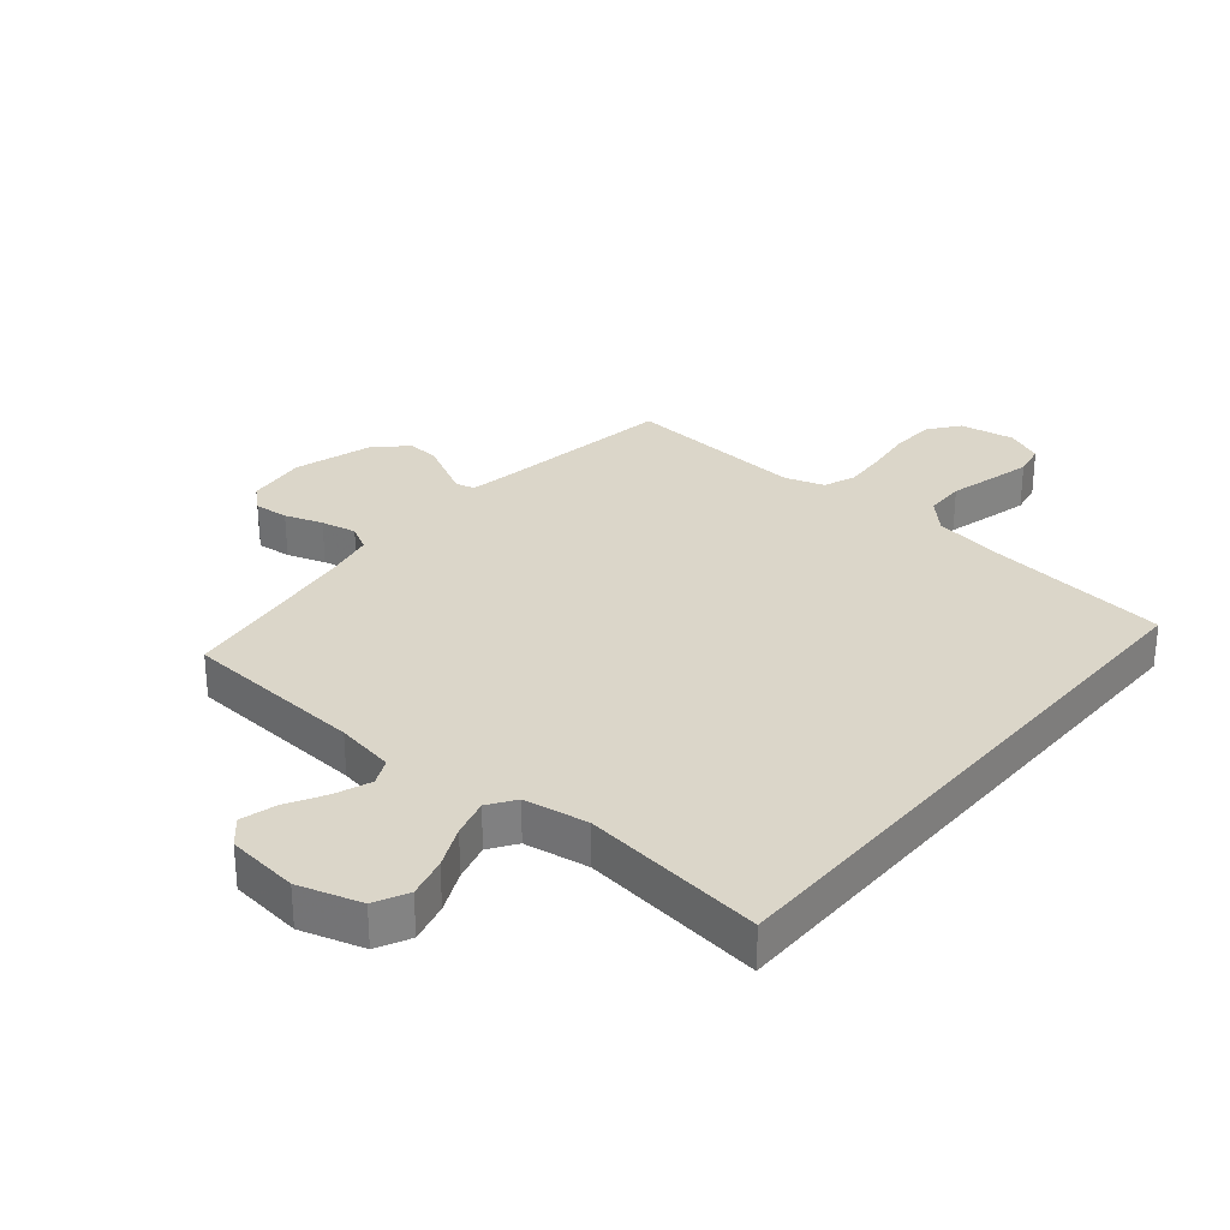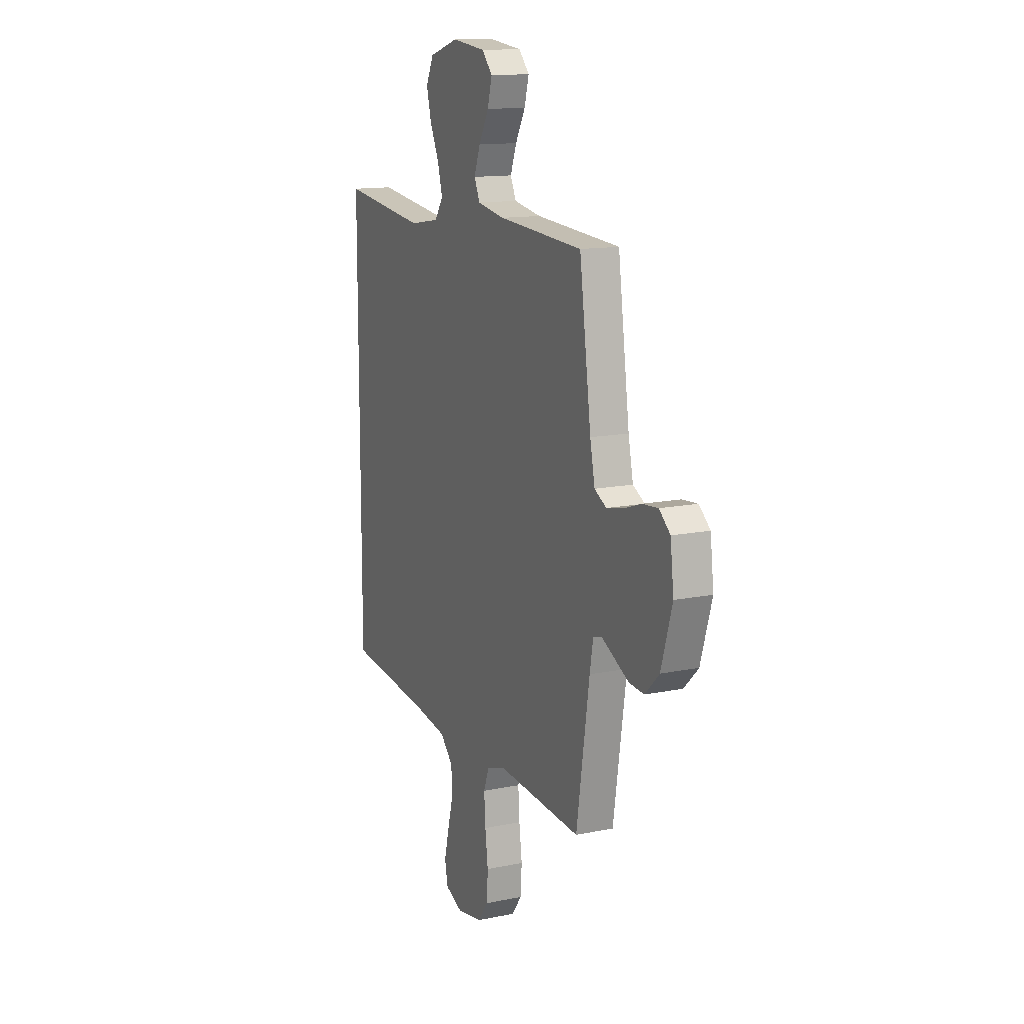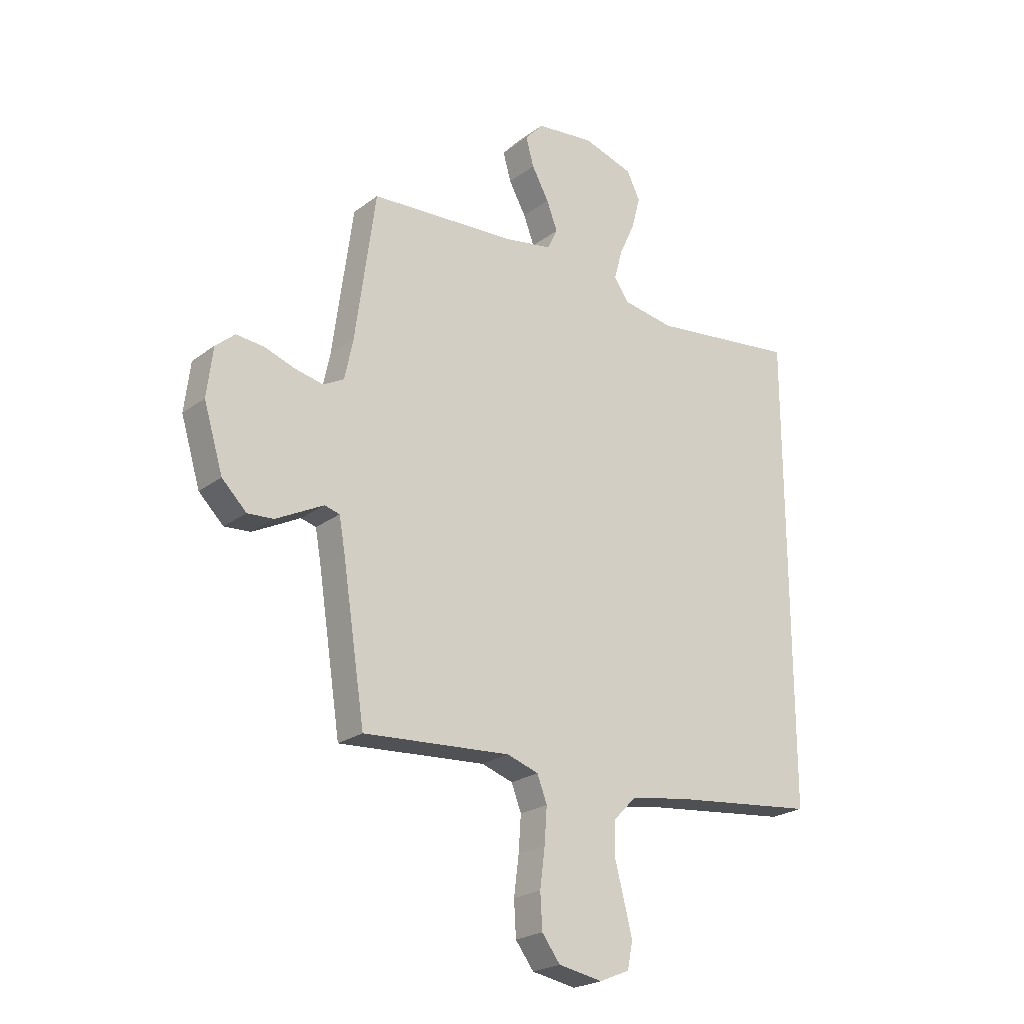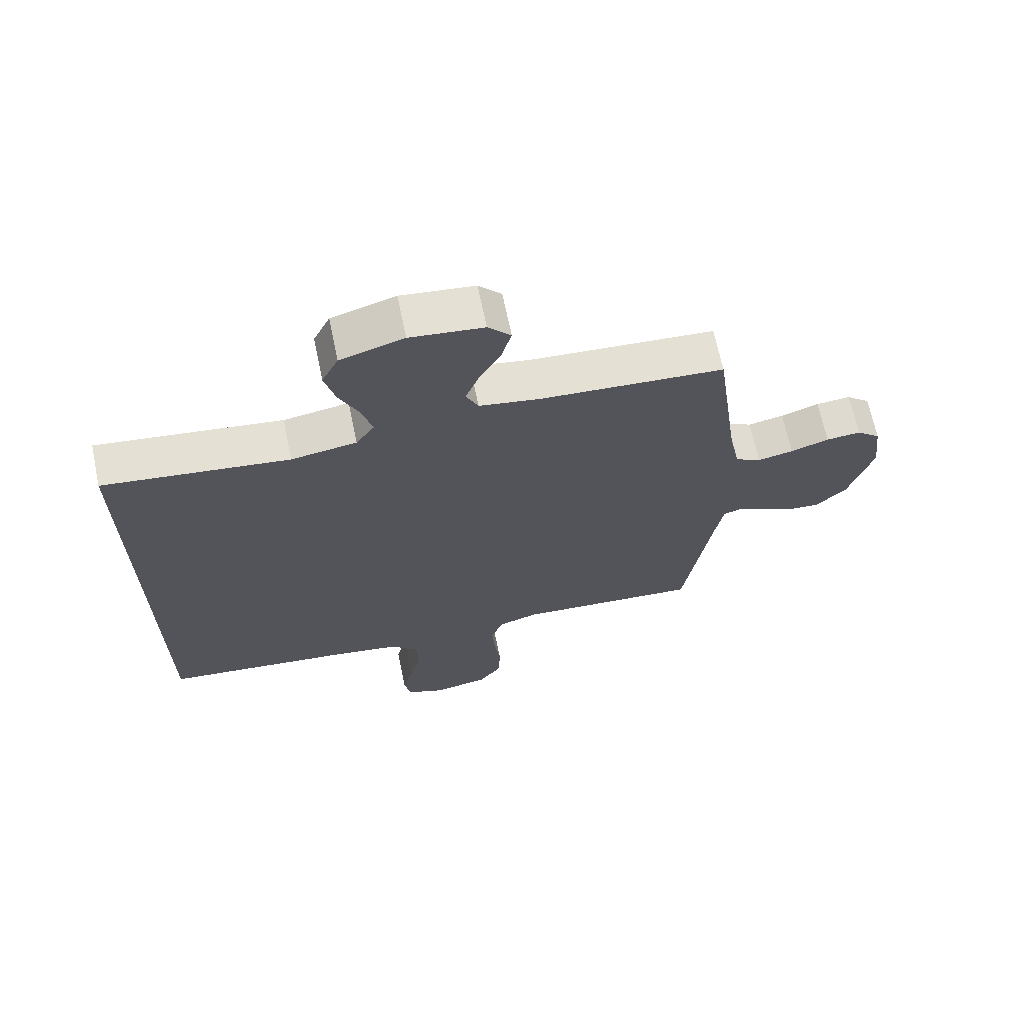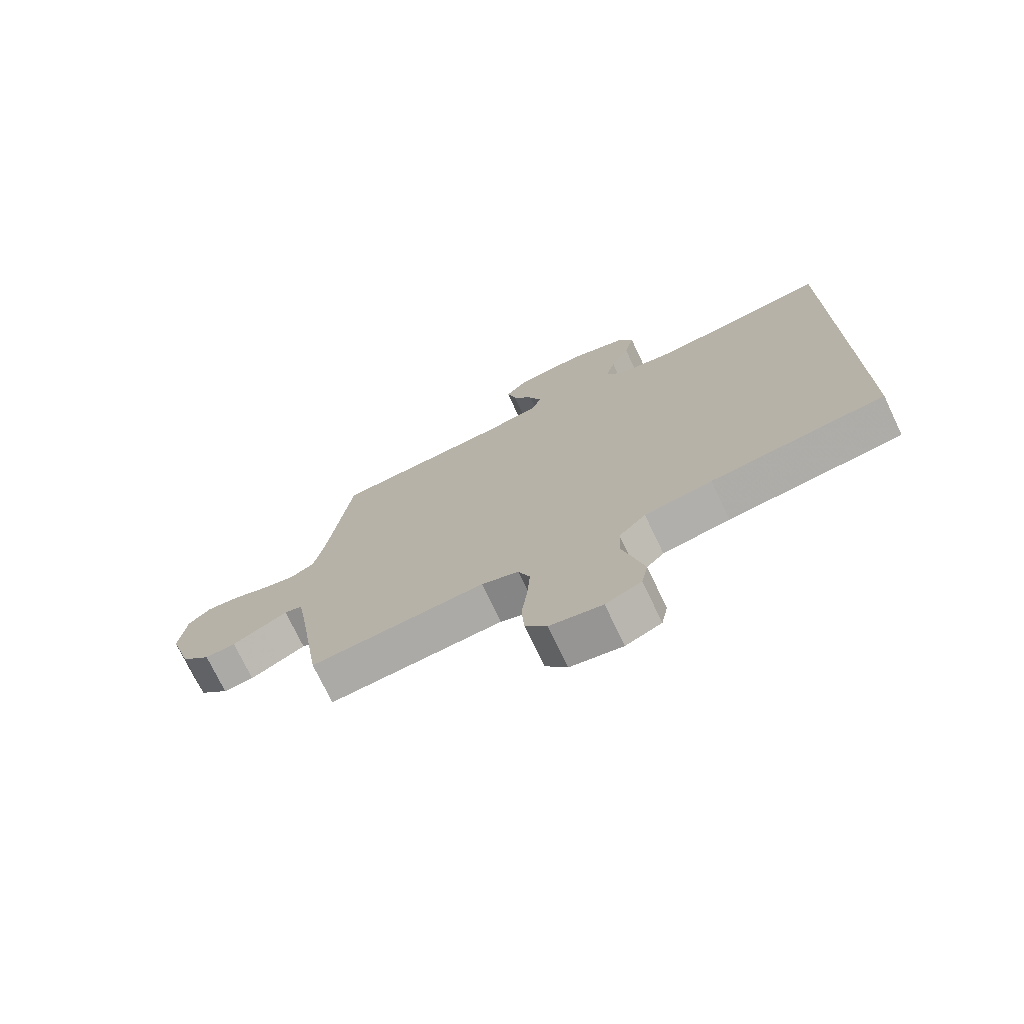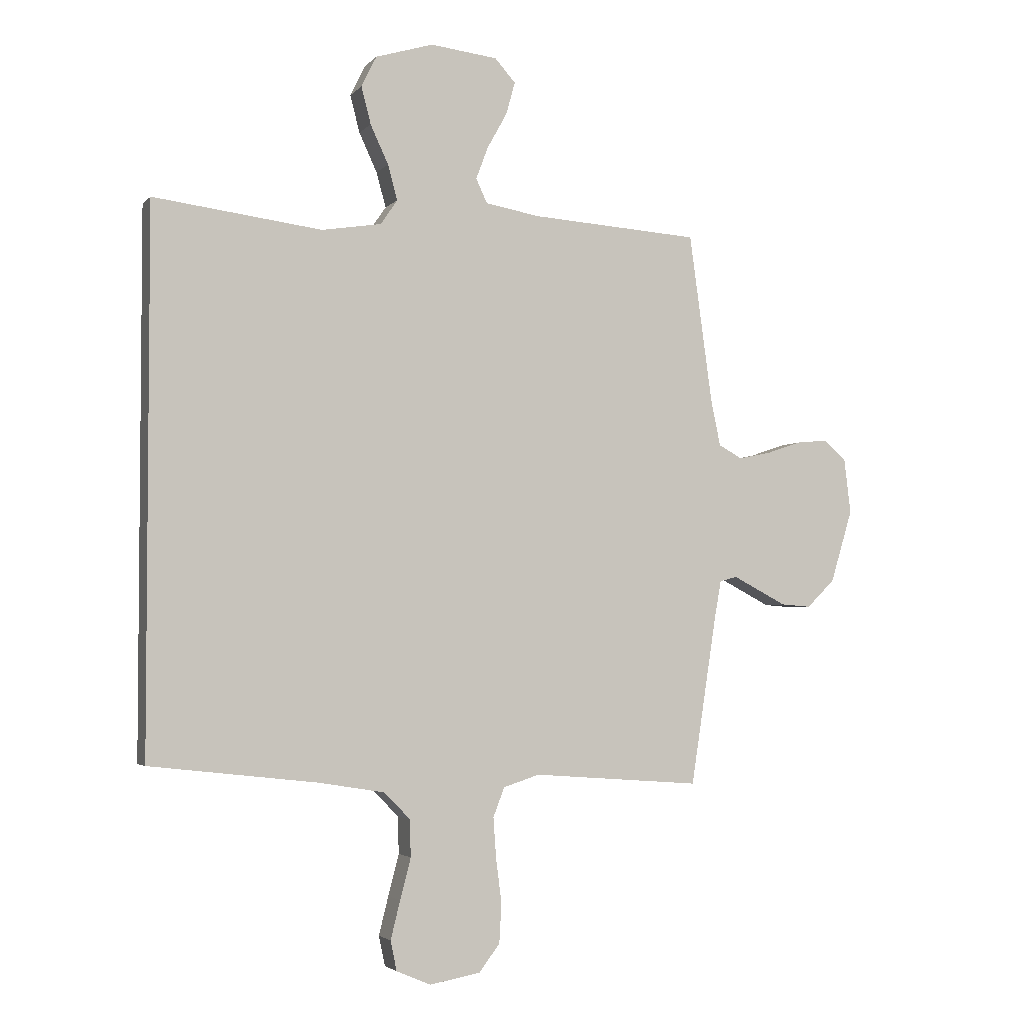
<metadata>
{"format":"obj","ext":"obj","renderer":"f3d","projection":"perspective","resolution":1024,"background":"white","views":[{"elev":29.8,"azim":40.0,"up":"+Y"},{"elev":13.6,"azim":-114.8,"up":"+Z"},{"elev":-23.1,"azim":-38.7,"up":"+Z"},{"elev":67.6,"azim":168.2,"up":"+Z"},{"elev":-73.8,"azim":25.5,"up":"+Z"},{"elev":-3.3,"azim":159.9,"up":"+Z"}]}
</metadata>
<code>
v 0.5 0.07 0.508
v 0.5 0.07 -0.45
v 0.2 0.07 -0.484
v 0.084 0.07 -0.503
v 0.038 0.07 -0.55
v 0.036 0.07 -0.616
v 0.055 0.07 -0.689
v 0.072 0.07 -0.757
v 0.061 0.07 -0.81
v 0 0.07 -0.836
v -0.09 0.07 -0.82
v -0.127 0.07 -0.771
v -0.131 0.07 -0.701
v -0.121 0.07 -0.623
v -0.116 0.07 -0.551
v -0.136 0.07 -0.499
v -0.2 0.07 -0.478
v -0.5 0.07 -0.5
v -0.546 0.07 -0.2
v -0.558 0.07 -0.132
v -0.589 0.07 -0.124
v -0.633 0.07 -0.147
v -0.685 0.07 -0.174
v -0.738 0.07 -0.178
v -0.788 0.07 -0.129
v -0.827 0.07 0
v -0.815 0.07 0.099
v -0.776 0.07 0.133
v -0.72 0.07 0.128
v -0.658 0.07 0.107
v -0.6 0.07 0.095
v -0.558 0.07 0.118
v -0.541 0.07 0.2
v -0.5 0.07 0.5
v -0.2 0.07 0.52
v -0.103 0.07 0.537
v -0.083 0.07 0.58
v -0.105 0.07 0.638
v -0.14 0.07 0.701
v -0.156 0.07 0.759
v -0.119 0.07 0.8
v 0 0.07 0.814
v 0.103 0.07 0.783
v 0.13 0.07 0.728
v 0.113 0.07 0.662
v 0.081 0.07 0.593
v 0.064 0.07 0.531
v 0.094 0.07 0.487
v 0.2 0.07 0.47
v 0.5 0 0.508
v 0.5 0 -0.45
v 0.2 0 -0.484
v 0.084 0 -0.503
v 0.038 0 -0.55
v 0.036 0 -0.616
v 0.055 0 -0.689
v 0.072 0 -0.757
v 0.061 0 -0.81
v 0 0 -0.836
v -0.09 0 -0.82
v -0.127 0 -0.771
v -0.131 0 -0.701
v -0.121 0 -0.623
v -0.116 0 -0.551
v -0.136 0 -0.499
v -0.2 0 -0.478
v -0.5 0 -0.5
v -0.546 0 -0.2
v -0.558 0 -0.132
v -0.589 0 -0.124
v -0.633 0 -0.147
v -0.685 0 -0.174
v -0.738 0 -0.178
v -0.788 0 -0.129
v -0.827 0 0
v -0.815 0 0.099
v -0.776 0 0.133
v -0.72 0 0.128
v -0.658 0 0.107
v -0.6 0 0.095
v -0.558 0 0.118
v -0.541 0 0.2
v -0.5 0 0.5
v -0.2 0 0.52
v -0.103 0 0.537
v -0.083 0 0.58
v -0.105 0 0.638
v -0.14 0 0.701
v -0.156 0 0.759
v -0.119 0 0.8
v 0 0 0.814
v 0.103 0 0.783
v 0.13 0 0.728
v 0.113 0 0.662
v 0.081 0 0.593
v 0.064 0 0.531
v 0.094 0 0.487
v 0.2 0 0.47
f 43 44 45 46
f 43 46 47
f 42 43 47
f 41 42 47
f 38 39 40 41
f 37 38 41 47
f 36 37 47 48
f 33 34 35
f 32 33 35 36
f 27 28 29 30
f 27 30 31
f 26 27 31
f 25 26 31
f 24 25 31 32
f 21 22 23 24
f 17 18 19
f 16 17 19 20
f 11 12 13 14
f 11 14 15
f 10 11 15
f 9 10 15 16
f 6 7 8 9
f 49 1 2 3
f 48 49 3 4
f 21 24 32 36
f 20 21 36 48
f 16 20 48 4
f 6 9 16
f 5 6 16
f 4 5 16
f 95 94 93 92
f 96 95 92
f 96 92 91
f 96 91 90
f 90 89 88 87
f 96 90 87 86
f 97 96 86 85
f 84 83 82
f 85 84 82 81
f 79 78 77 76
f 80 79 76
f 80 76 75
f 80 75 74
f 81 80 74 73
f 73 72 71 70
f 68 67 66
f 69 68 66 65
f 63 62 61 60
f 64 63 60
f 64 60 59
f 65 64 59 58
f 58 57 56 55
f 52 51 50 98
f 53 52 98 97
f 85 81 73 70
f 97 85 70 69
f 53 97 69 65
f 65 58 55
f 65 55 54
f 65 54 53
f 1 50 51 2
f 2 51 52 3
f 3 52 53 4
f 4 53 54 5
f 5 54 55 6
f 6 55 56 7
f 7 56 57 8
f 8 57 58 9
f 9 58 59 10
f 10 59 60 11
f 11 60 61 12
f 12 61 62 13
f 13 62 63 14
f 14 63 64 15
f 15 64 65 16
f 16 65 66 17
f 17 66 67 18
f 18 67 68 19
f 19 68 69 20
f 20 69 70 21
f 21 70 71 22
f 22 71 72 23
f 23 72 73 24
f 24 73 74 25
f 25 74 75 26
f 26 75 76 27
f 27 76 77 28
f 28 77 78 29
f 29 78 79 30
f 30 79 80 31
f 31 80 81 32
f 32 81 82 33
f 33 82 83 34
f 34 83 84 35
f 35 84 85 36
f 36 85 86 37
f 37 86 87 38
f 38 87 88 39
f 39 88 89 40
f 40 89 90 41
f 41 90 91 42
f 42 91 92 43
f 43 92 93 44
f 44 93 94 45
f 45 94 95 46
f 46 95 96 47
f 47 96 97 48
f 48 97 98 49
f 49 98 50 1

</code>
